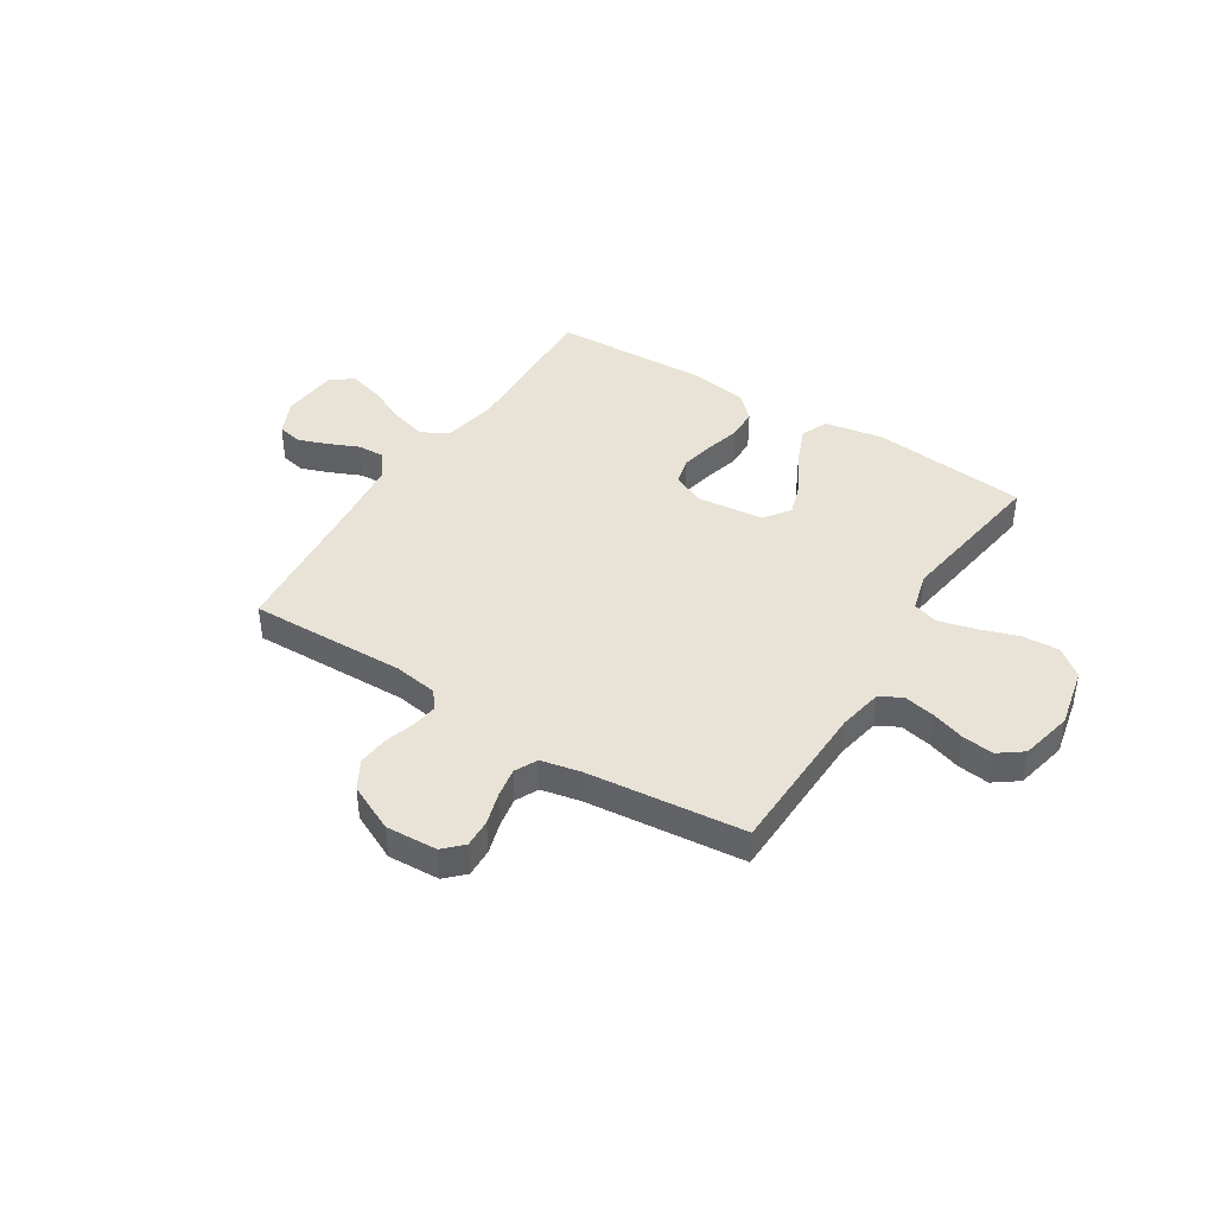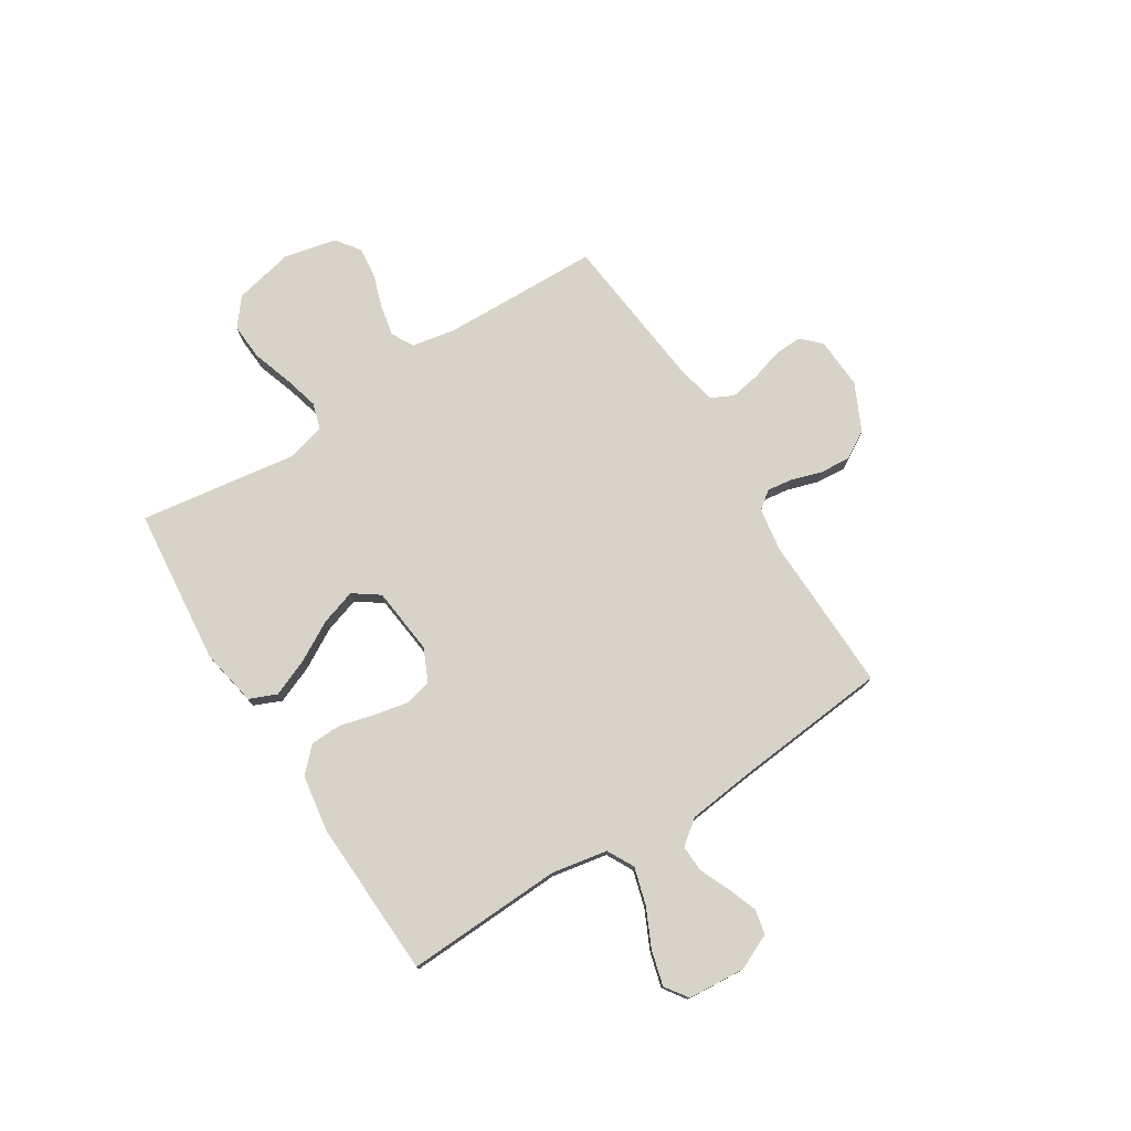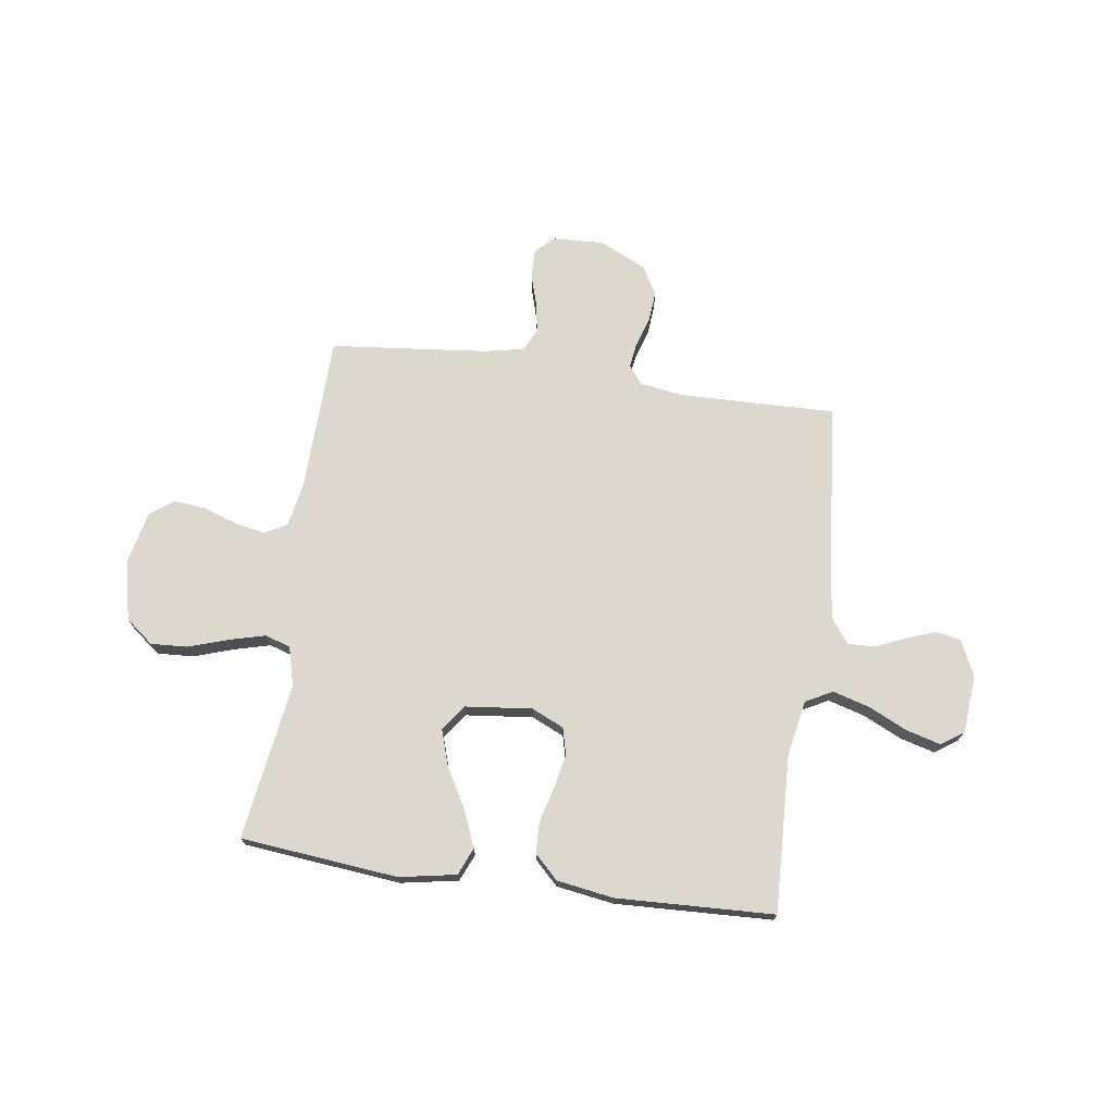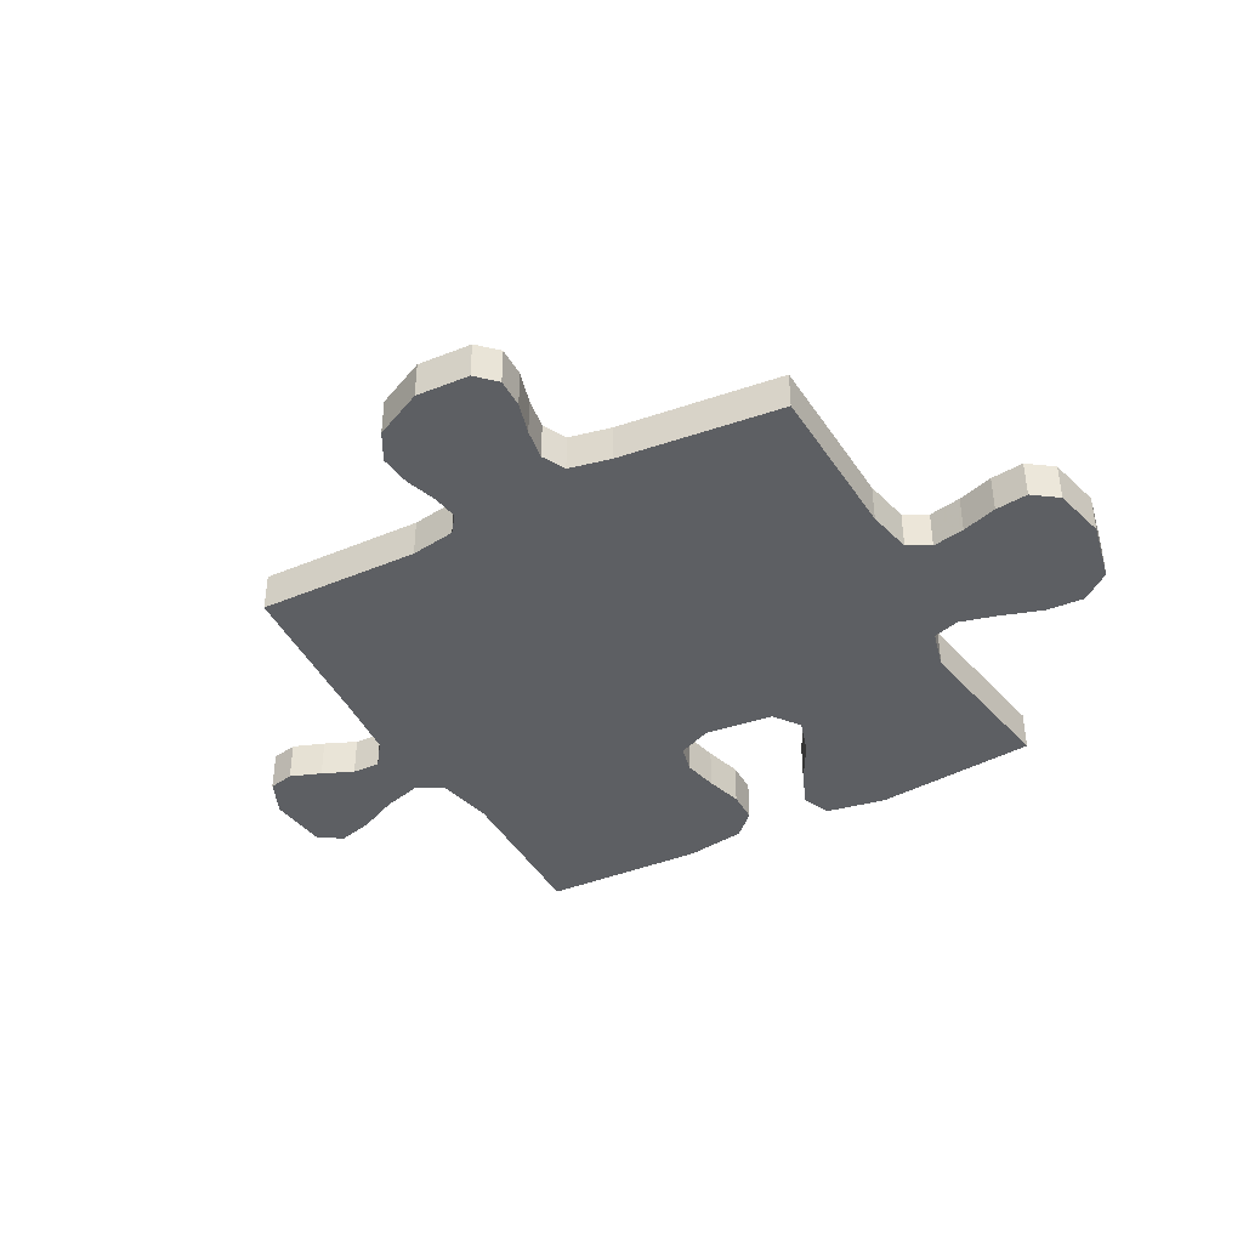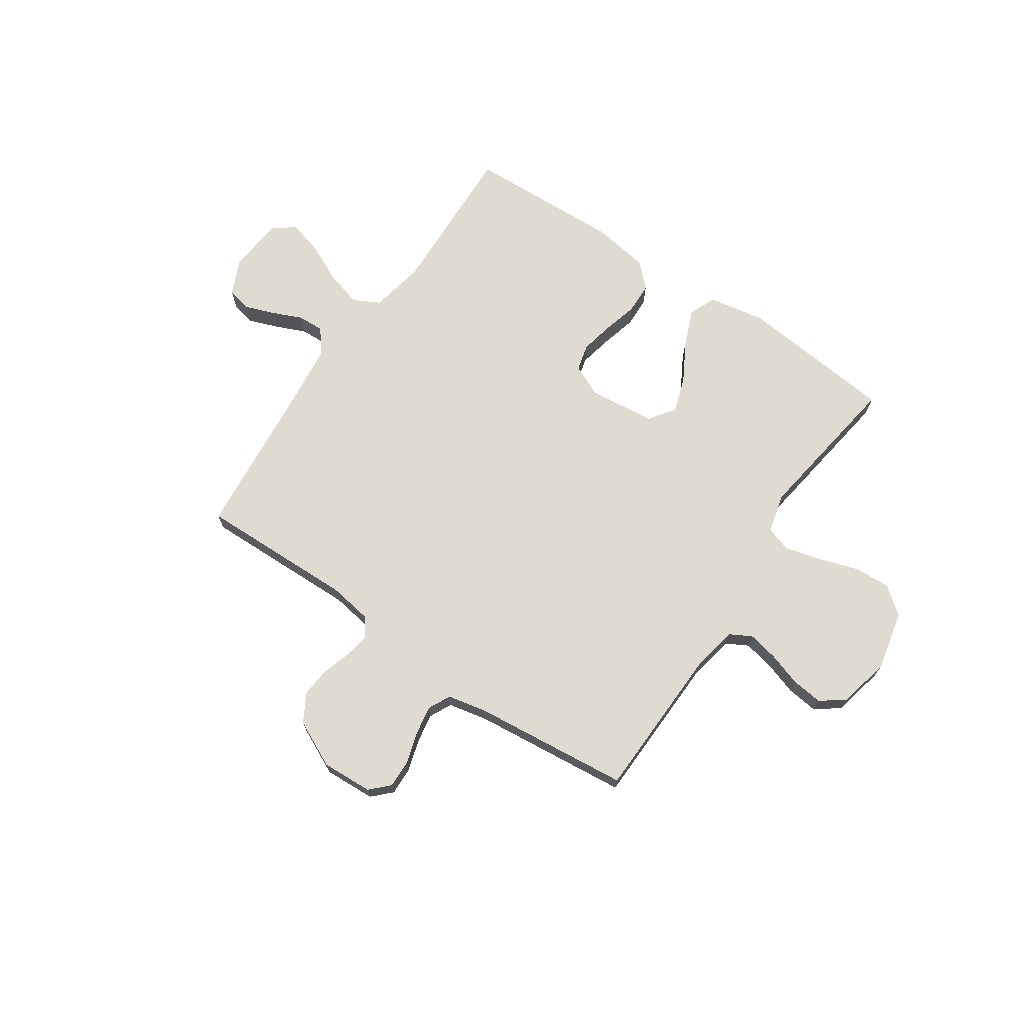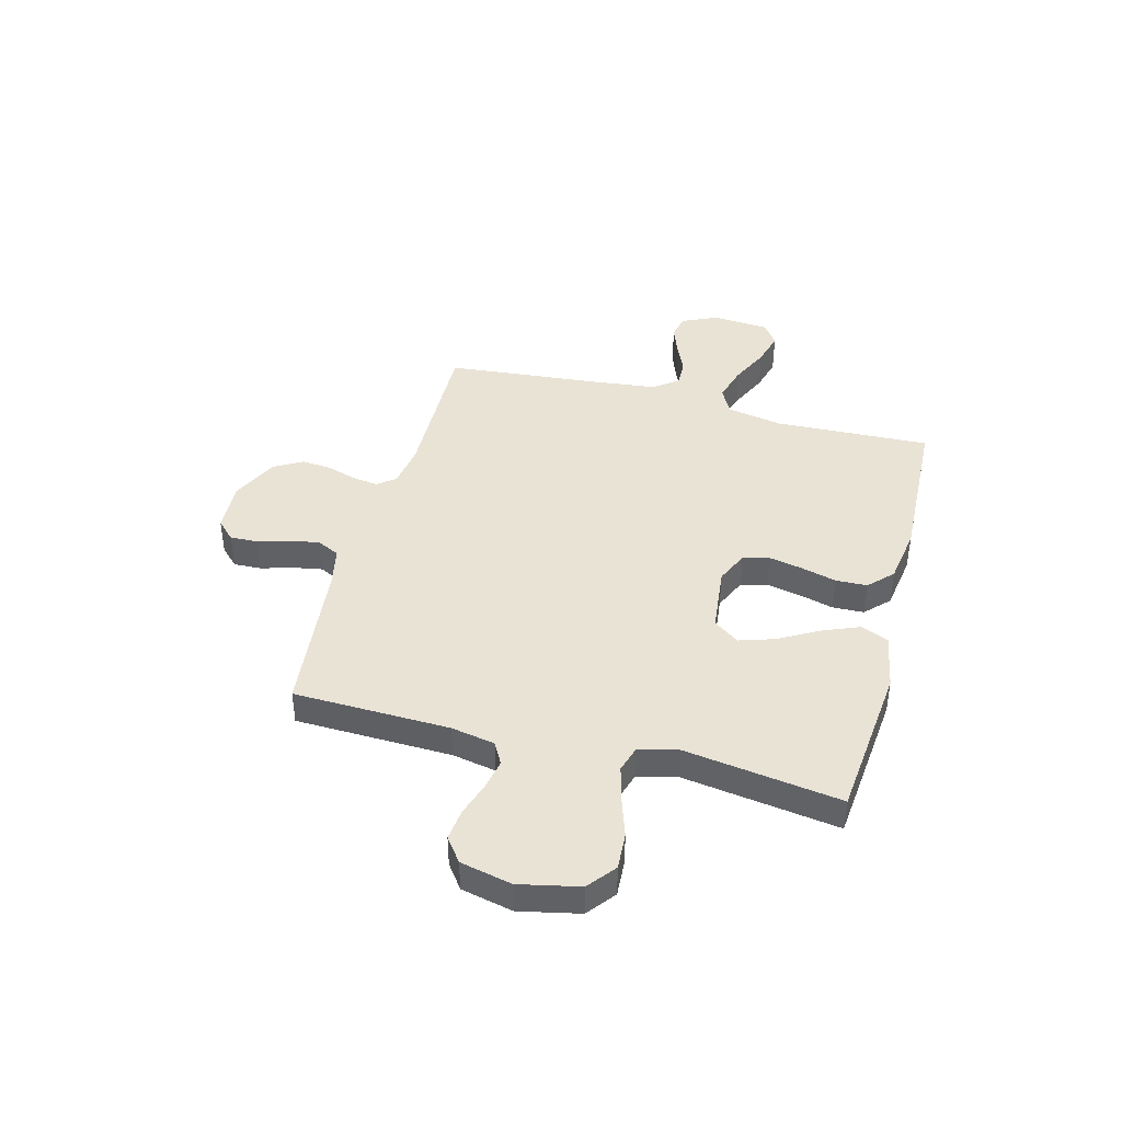
<metadata>
{"format":"obj","ext":"obj","renderer":"f3d","projection":"perspective","resolution":1024,"background":"white","views":[{"elev":41.8,"azim":-147.7,"up":"+Y"},{"elev":76.2,"azim":57.7,"up":"+Y"},{"elev":72.2,"azim":8.1,"up":"+Y"},{"elev":-40.1,"azim":-151.1,"up":"+Y"},{"elev":70.2,"azim":-145.8,"up":"+Y"},{"elev":42.1,"azim":-75.2,"up":"+Y"}]}
</metadata>
<code>
v -0.5 0.07 0.5
v -0.2 0.07 0.53
v -0.091 0.07 0.51
v -0.069 0.07 0.458
v -0.098 0.07 0.387
v -0.141 0.07 0.311
v -0.163 0.07 0.243
v -0.128 0.07 0.194
v 0 0.07 0.18
v 0.062 0.07 0.208
v 0.075 0.07 0.259
v 0.062 0.07 0.323
v 0.044 0.07 0.391
v 0.046 0.07 0.451
v 0.091 0.07 0.495
v 0.2 0.07 0.512
v 0.5 0.07 0.5
v 0.488 0.07 0.2
v 0.508 0.07 0.094
v 0.559 0.07 0.067
v 0.629 0.07 0.087
v 0.703 0.07 0.122
v 0.769 0.07 0.14
v 0.812 0.07 0.11
v 0.821 0.07 0
v 0.79 0.07 -0.068
v 0.743 0.07 -0.078
v 0.686 0.07 -0.057
v 0.629 0.07 -0.032
v 0.578 0.07 -0.03
v 0.542 0.07 -0.077
v 0.528 0.07 -0.2
v 0.5 0.07 -0.5
v 0.2 0.07 -0.493
v 0.117 0.07 -0.506
v 0.091 0.07 -0.54
v 0.098 0.07 -0.589
v 0.116 0.07 -0.646
v 0.121 0.07 -0.704
v 0.09 0.07 -0.758
v 0 0.07 -0.801
v -0.098 0.07 -0.796
v -0.133 0.07 -0.761
v -0.131 0.07 -0.707
v -0.113 0.07 -0.647
v -0.103 0.07 -0.59
v -0.124 0.07 -0.547
v -0.2 0.07 -0.531
v -0.5 0.07 -0.5
v -0.508 0.07 -0.2
v -0.524 0.07 -0.116
v -0.566 0.07 -0.093
v -0.625 0.07 -0.105
v -0.689 0.07 -0.126
v -0.749 0.07 -0.133
v -0.795 0.07 -0.099
v -0.817 0.07 0
v -0.792 0.07 0.115
v -0.739 0.07 0.157
v -0.669 0.07 0.153
v -0.593 0.07 0.128
v -0.525 0.07 0.11
v -0.476 0.07 0.125
v -0.456 0.07 0.2
v -0.5 0 0.5
v -0.2 0 0.53
v -0.091 0 0.51
v -0.069 0 0.458
v -0.098 0 0.387
v -0.141 0 0.311
v -0.163 0 0.243
v -0.128 0 0.194
v 0 0 0.18
v 0.062 0 0.208
v 0.075 0 0.259
v 0.062 0 0.323
v 0.044 0 0.391
v 0.046 0 0.451
v 0.091 0 0.495
v 0.2 0 0.512
v 0.5 0 0.5
v 0.488 0 0.2
v 0.508 0 0.094
v 0.559 0 0.067
v 0.629 0 0.087
v 0.703 0 0.122
v 0.769 0 0.14
v 0.812 0 0.11
v 0.821 0 0
v 0.79 0 -0.068
v 0.743 0 -0.078
v 0.686 0 -0.057
v 0.629 0 -0.032
v 0.578 0 -0.03
v 0.542 0 -0.077
v 0.528 0 -0.2
v 0.5 0 -0.5
v 0.2 0 -0.493
v 0.117 0 -0.506
v 0.091 0 -0.54
v 0.098 0 -0.589
v 0.116 0 -0.646
v 0.121 0 -0.704
v 0.09 0 -0.758
v 0 0 -0.801
v -0.098 0 -0.796
v -0.133 0 -0.761
v -0.131 0 -0.707
v -0.113 0 -0.647
v -0.103 0 -0.59
v -0.124 0 -0.547
v -0.2 0 -0.531
v -0.5 0 -0.5
v -0.508 0 -0.2
v -0.524 0 -0.116
v -0.566 0 -0.093
v -0.625 0 -0.105
v -0.689 0 -0.126
v -0.749 0 -0.133
v -0.795 0 -0.099
v -0.817 0 0
v -0.792 0 0.115
v -0.739 0 0.157
v -0.669 0 0.153
v -0.593 0 0.128
v -0.525 0 0.11
v -0.476 0 0.125
v -0.456 0 0.2
f 59 60 61
f 58 59 61
f 57 58 61
f 56 57 61
f 55 56 61
f 54 55 61
f 53 54 61
f 52 53 61 62
f 51 52 62 63
f 48 49 50
f 51 63 64
f 50 51 64
f 48 50 64
f 47 48 64
f 43 44 45
f 42 43 45
f 41 42 45
f 40 41 45
f 39 40 45
f 38 39 45
f 37 38 45
f 36 37 45 46
f 47 64 1
f 46 47 1
f 36 46 1
f 35 36 1
f 27 28 29
f 26 27 29
f 25 26 29
f 24 25 29
f 23 24 29
f 22 23 29
f 21 22 29
f 20 21 29 30
f 19 20 30 31
f 16 17 18
f 15 16 18
f 14 15 18
f 13 14 18
f 12 13 18
f 11 12 18 19
f 19 31 32
f 11 19 32
f 10 11 32
f 4 5 6
f 3 4 6
f 2 3 6
f 1 2 6
f 1 6 7
f 1 7 8
f 35 1 8
f 34 35 8
f 32 33 34
f 10 32 34
f 9 10 34
f 8 9 34
f 125 124 123
f 125 123 122
f 125 122 121
f 125 121 120
f 125 120 119
f 125 119 118
f 125 118 117
f 126 125 117 116
f 127 126 116 115
f 114 113 112
f 128 127 115
f 128 115 114
f 128 114 112
f 128 112 111
f 109 108 107
f 109 107 106
f 109 106 105
f 109 105 104
f 109 104 103
f 109 103 102
f 109 102 101
f 110 109 101 100
f 65 128 111
f 65 111 110
f 65 110 100
f 65 100 99
f 93 92 91
f 93 91 90
f 93 90 89
f 93 89 88
f 93 88 87
f 93 87 86
f 93 86 85
f 94 93 85 84
f 95 94 84 83
f 82 81 80
f 82 80 79
f 82 79 78
f 82 78 77
f 82 77 76
f 83 82 76 75
f 96 95 83
f 96 83 75
f 96 75 74
f 70 69 68
f 70 68 67
f 70 67 66
f 70 66 65
f 71 70 65
f 72 71 65
f 72 65 99
f 72 99 98
f 98 97 96
f 98 96 74
f 98 74 73
f 98 73 72
f 1 65 66 2
f 2 66 67 3
f 3 67 68 4
f 4 68 69 5
f 5 69 70 6
f 6 70 71 7
f 7 71 72 8
f 8 72 73 9
f 9 73 74 10
f 10 74 75 11
f 11 75 76 12
f 12 76 77 13
f 13 77 78 14
f 14 78 79 15
f 15 79 80 16
f 16 80 81 17
f 17 81 82 18
f 18 82 83 19
f 19 83 84 20
f 20 84 85 21
f 21 85 86 22
f 22 86 87 23
f 23 87 88 24
f 24 88 89 25
f 25 89 90 26
f 26 90 91 27
f 27 91 92 28
f 28 92 93 29
f 29 93 94 30
f 30 94 95 31
f 31 95 96 32
f 32 96 97 33
f 33 97 98 34
f 34 98 99 35
f 35 99 100 36
f 36 100 101 37
f 37 101 102 38
f 38 102 103 39
f 39 103 104 40
f 40 104 105 41
f 41 105 106 42
f 42 106 107 43
f 43 107 108 44
f 44 108 109 45
f 45 109 110 46
f 46 110 111 47
f 47 111 112 48
f 48 112 113 49
f 49 113 114 50
f 50 114 115 51
f 51 115 116 52
f 52 116 117 53
f 53 117 118 54
f 54 118 119 55
f 55 119 120 56
f 56 120 121 57
f 57 121 122 58
f 58 122 123 59
f 59 123 124 60
f 60 124 125 61
f 61 125 126 62
f 62 126 127 63
f 63 127 128 64
f 64 128 65 1

</code>
